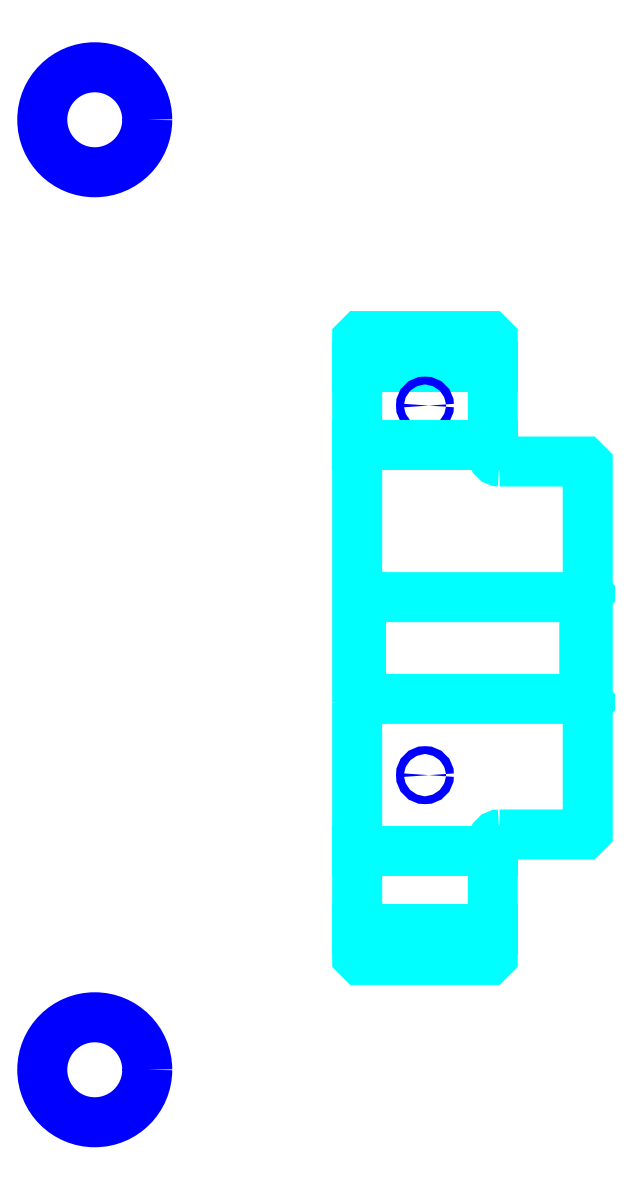
<metadata>
{"format":"dxf","ext":"dxf","renderer":"ezdxf+matplotlib","layout":"modelspace","background":"white","min_lineweight":24,"dpi":150}
</metadata>
<code>
0
SECTION
2
ENTITIES
0
LINE
8
0
10
156.7
20
199.2
30
0
11
176.7
21
199.2
31
0
0
LINE
8
0
10
156.7
20
116.2
30
0
11
176.7
21
116.2
31
0
0
LINE
8
0
10
190.2
20
150.2
30
0
11
190.7
21
149.7
31
0
0
LINE
8
0
10
190.2
20
165.2
30
0
11
190.7
21
165.7
31
0
0
LINE
8
0
10
157.2
20
165.2
30
0
11
157.2
21
150.2
31
0
0
POLYLINE
8
0
66
1
10
0
20
0
30
0
70
2
0
VERTEX
8
0
10
156.7
20
149.7
30
0
70
0
0
VERTEX
8
0
10
157.2
20
150.2
30
0
70
0
0
VERTEX
8
0
10
190.2
20
150.2
30
0
70
0
0
VERTEX
8
0
10
190.2
20
165.2
30
0
70
0
0
VERTEX
8
0
10
157.2
20
165.2
30
0
70
0
0
VERTEX
8
0
10
156.7
20
165.7
30
0
70
0
0
SEQEND
8
0
0
CIRCLE
8
0
10
166.7
20
193.4
30
0
40
0.5804
0
CIRCLE
8
0
10
118
20
235.6
30
0
40
7.739
0
CIRCLE
8
0
10
166.7
20
138.9
30
0
40
0.5804
0
CIRCLE
8
0
10
118
20
95.49
30
0
40
7.739
0
LINE
8
0
10
156.7
20
127.7
30
0
11
176.7
21
127.7
31
0
0
LINE
8
0
10
156.7
20
187.7
30
0
11
176.7
21
187.7
31
0
0
ARC
8
0
10
177.7
20
186.2
30
0
40
1
50
180
51
270
0
ARC
8
0
10
177.7
20
129.2
30
0
40
1
50
90
51
180
0
POLYLINE
8
0
66
1
10
0
20
0
30
0
70
2
0
VERTEX
8
0
10
156.7
20
149.7
30
0
70
0
0
VERTEX
8
0
10
156.7
20
112.2
30
0
70
0
0
VERTEX
8
0
10
157.2
20
111.7
30
0
70
0
0
VERTEX
8
0
10
176.2
20
111.7
30
0
70
0
0
VERTEX
8
0
10
176.7
20
112.2
30
0
70
0
0
VERTEX
8
0
10
176.7
20
129.2
30
0
70
0
0
SEQEND
8
0
0
POLYLINE
8
0
66
1
10
0
20
0
30
0
70
2
0
VERTEX
8
0
10
177.7
20
130.2
30
0
70
0
0
VERTEX
8
0
10
190.2
20
130.2
30
0
70
0
0
VERTEX
8
0
10
190.7
20
130.7
30
0
70
0
0
VERTEX
8
0
10
190.7
20
184.7
30
0
70
0
0
VERTEX
8
0
10
190.2
20
185.2
30
0
70
0
0
VERTEX
8
0
10
177.7
20
185.2
30
0
70
0
0
SEQEND
8
0
0
POLYLINE
8
0
66
1
10
0
20
0
30
0
70
2
0
VERTEX
8
0
10
176.7
20
186.2
30
0
70
0
0
VERTEX
8
0
10
176.7
20
203.2
30
0
70
0
0
VERTEX
8
0
10
176.2
20
203.7
30
0
70
0
0
VERTEX
8
0
10
157.2
20
203.7
30
0
70
0
0
VERTEX
8
0
10
156.7
20
203.2
30
0
70
0
0
VERTEX
8
0
10
156.7
20
149.7
30
0
70
0
0
SEQEND
8
0
0
ENDSEC
0
EOF

</code>
